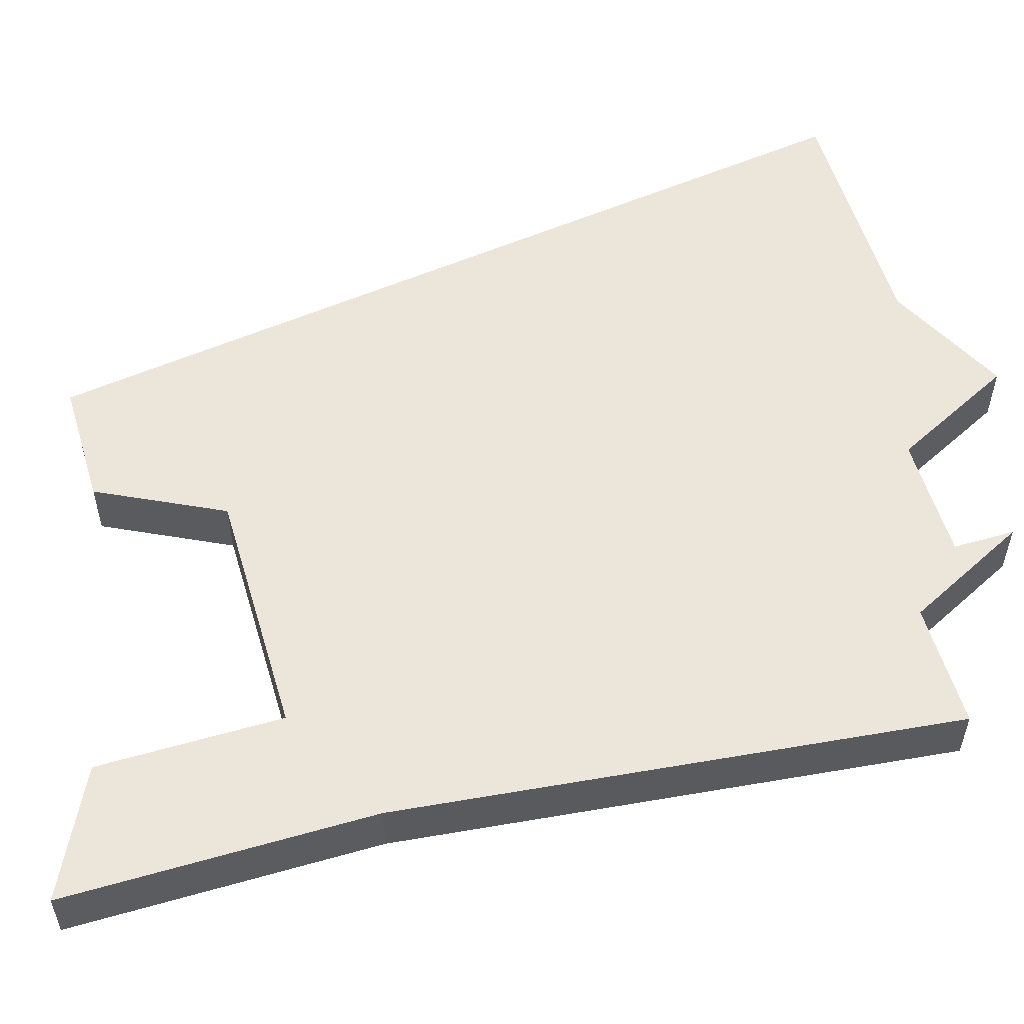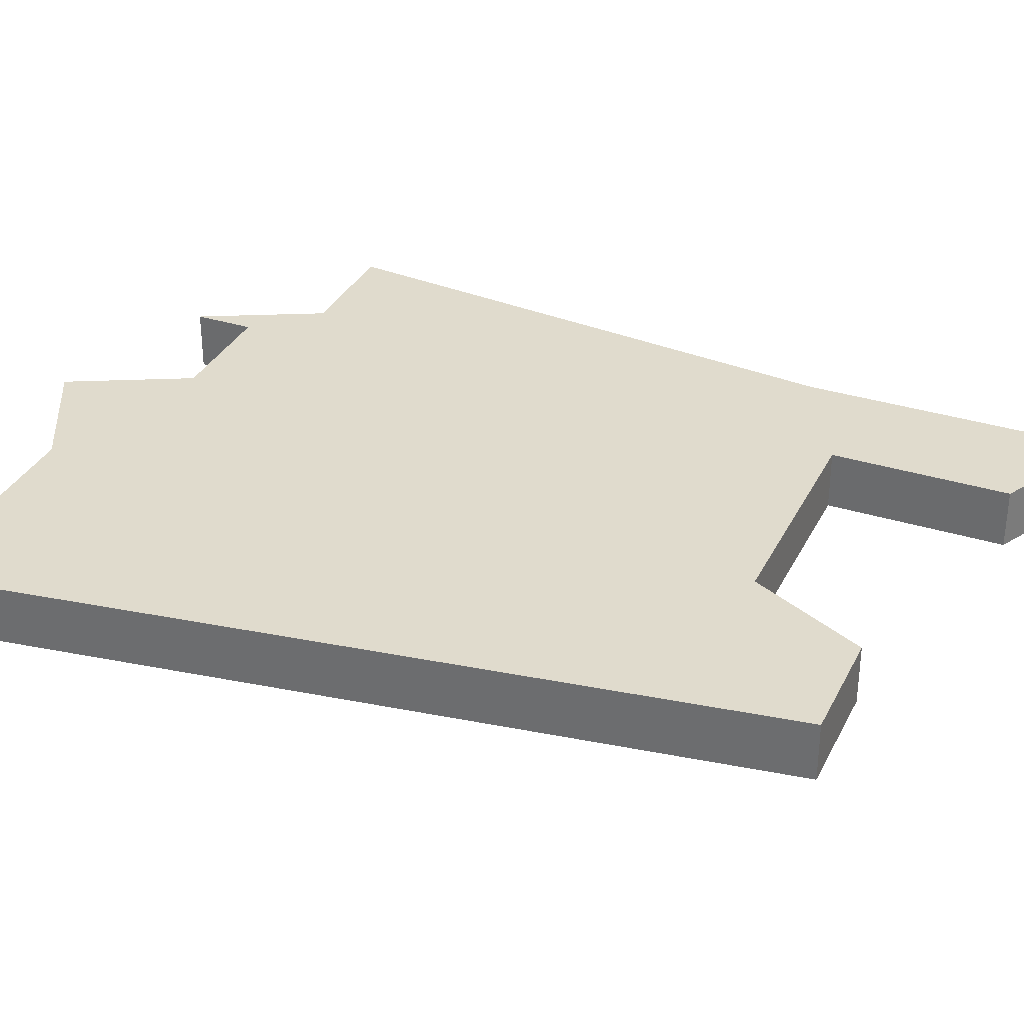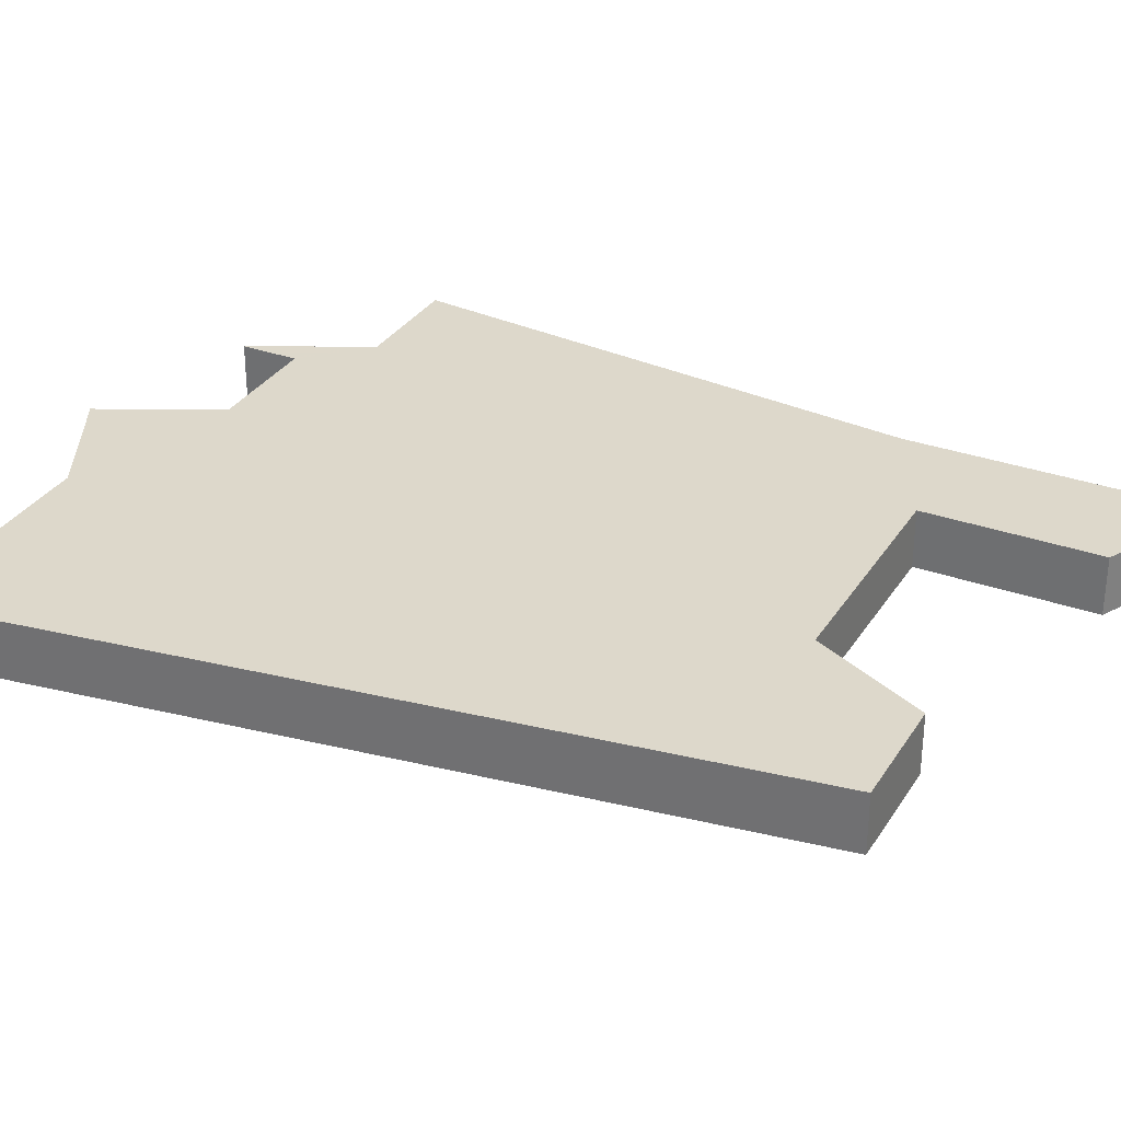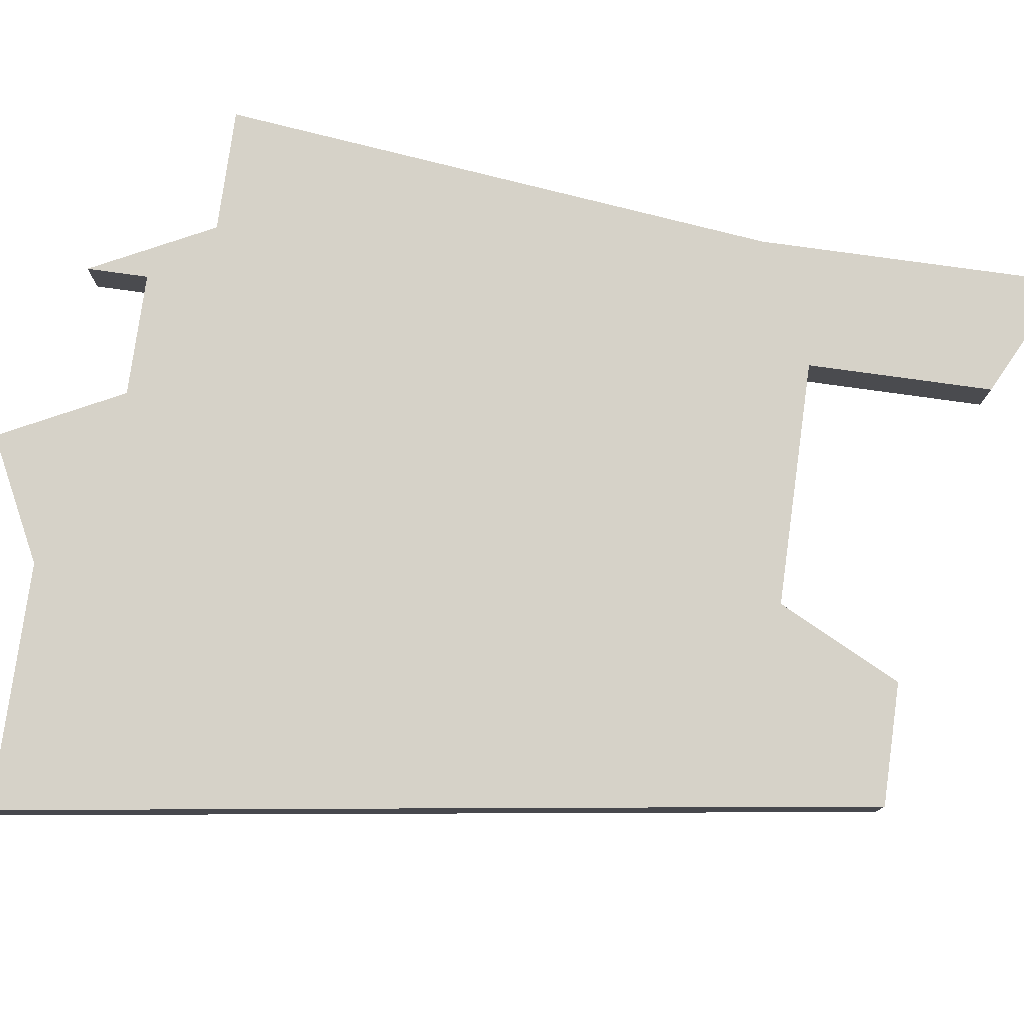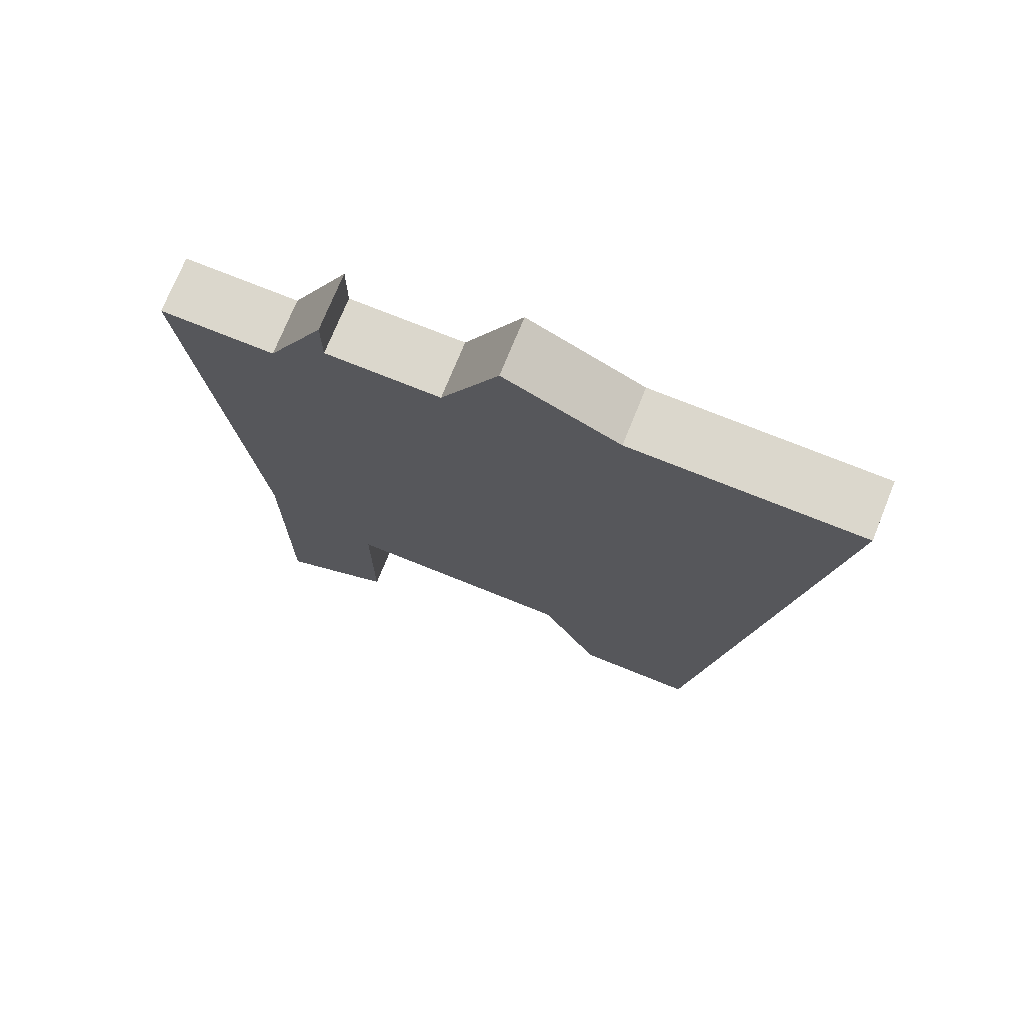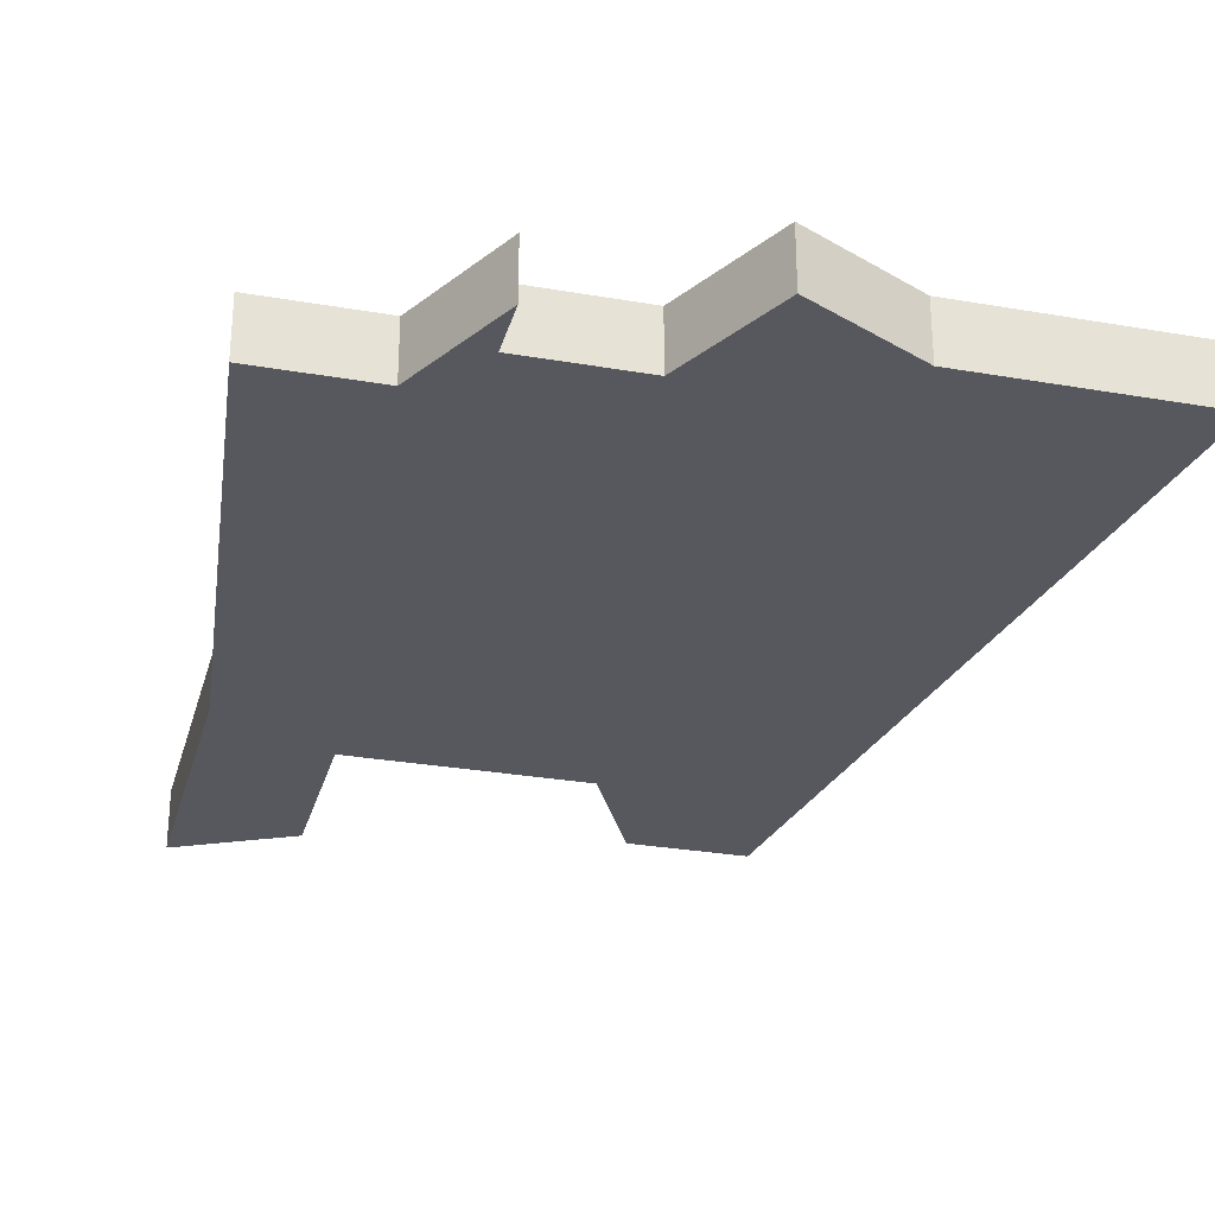
<metadata>
{"format":"obj","ext":"obj","renderer":"f3d","projection":"perspective","resolution":1024,"background":"white","views":[{"elev":55.4,"azim":73.4,"up":"+Z"},{"elev":33.3,"azim":-66.6,"up":"+Z"},{"elev":31.5,"azim":-63.0,"up":"+Z"},{"elev":78.3,"azim":-82.1,"up":"+Z"},{"elev":73.2,"azim":-158.0,"up":"+Y"},{"elev":-28.9,"azim":165.4,"up":"+Z"}]}
</metadata>
<code>
v 3957 -1115 0
v 3957 -1116 0
v 3955 -1116 0
v 3954 -1114 0
v 3952 -1115 0
v 3948 -1115 0
v 3950 -1129 0
v 3952 -1129 0
v 3953 -1127 0
v 3957 -1127 0
v 3957 -1130 0
v 3959 -1131 0
v 3959 -1126 0
v 3960 -1117 0
v 3958 -1117 0
v 3957 -1115 1
v 3957 -1116 1
v 3955 -1116 1
v 3954 -1114 1
v 3952 -1115 1
v 3948 -1115 1
v 3950 -1129 1
v 3952 -1129 1
v 3953 -1127 1
v 3957 -1127 1
v 3957 -1130 1
v 3959 -1131 1
v 3959 -1126 1
v 3960 -1117 1
v 3958 -1117 1
f 2 1 15
f 5 4 3
f 7 6 5
f 9 8 7
f 12 11 10
f 15 14 13
f 3 2 15
f 7 5 3
f 13 12 10
f 3 15 13
f 9 7 3
f 13 10 9
f 9 3 13
f 30 16 17
f 18 19 20
f 20 21 22
f 22 23 24
f 25 26 27
f 28 29 30
f 30 17 18
f 18 20 22
f 25 27 28
f 28 30 18
f 18 22 24
f 24 25 28
f 28 18 24
f 17 16 2
f 2 16 1
f 18 17 3
f 3 17 2
f 19 18 4
f 4 18 3
f 20 19 5
f 5 19 4
f 21 20 6
f 6 20 5
f 22 21 7
f 7 21 6
f 23 22 8
f 8 22 7
f 24 23 9
f 9 23 8
f 25 24 10
f 10 24 9
f 26 25 11
f 11 25 10
f 27 26 12
f 12 26 11
f 28 27 13
f 13 27 12
f 29 28 14
f 14 28 13
f 16 30 1
f 1 30 15
f 30 29 15
f 15 29 14

</code>
